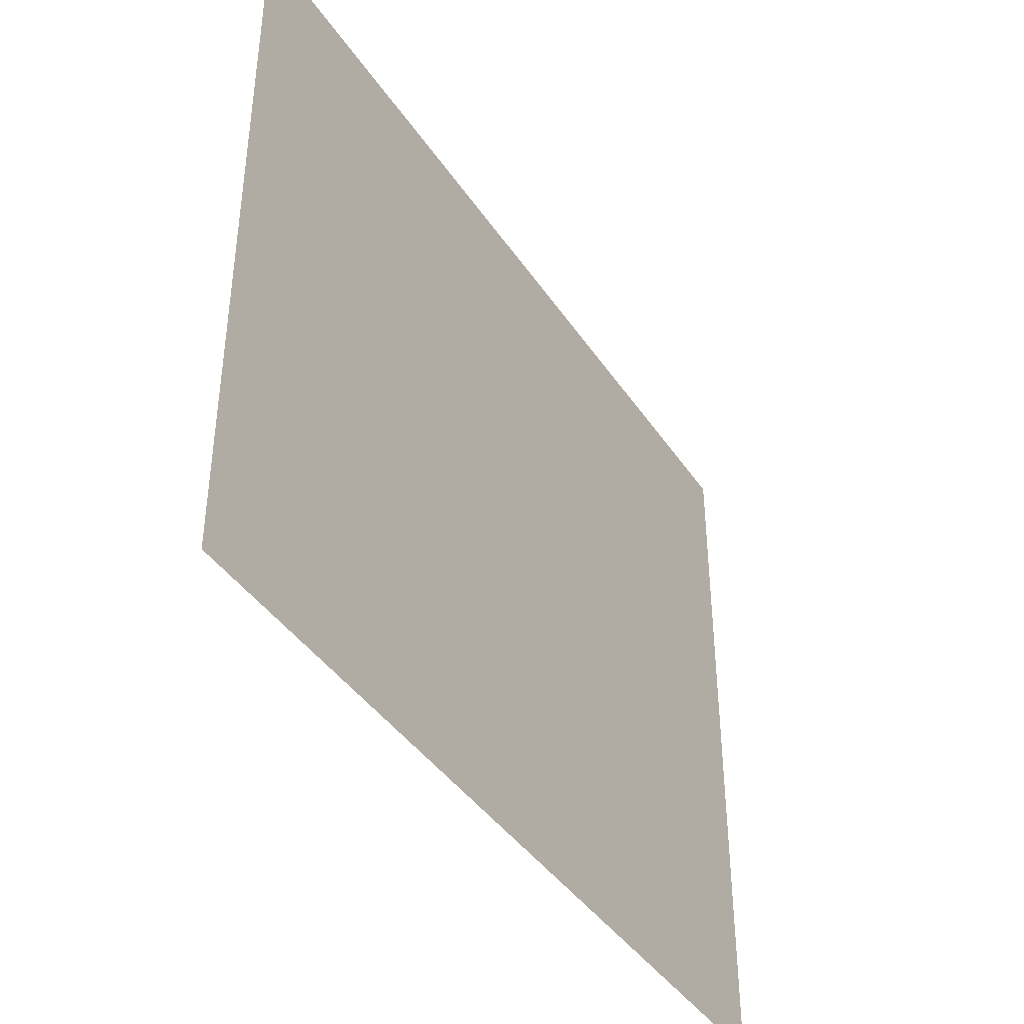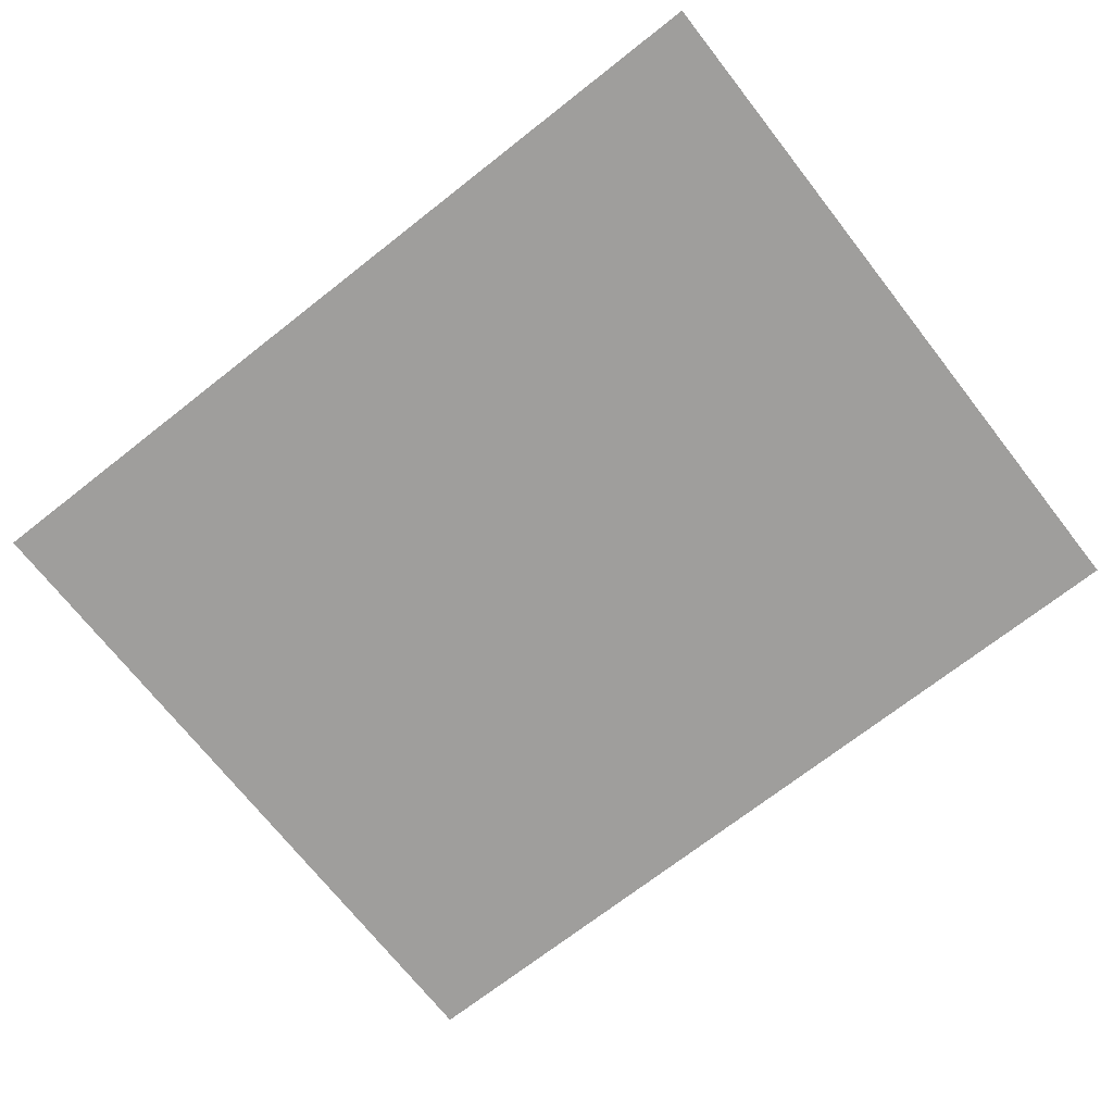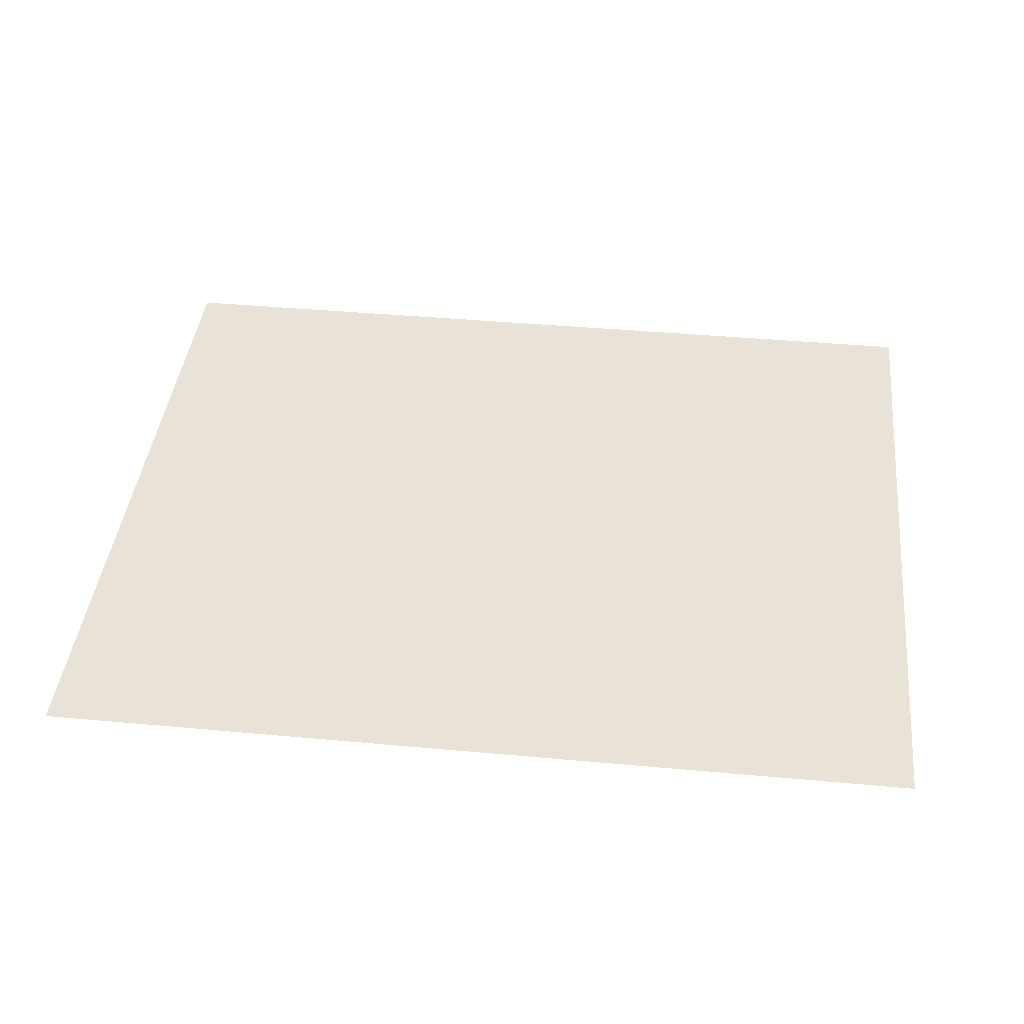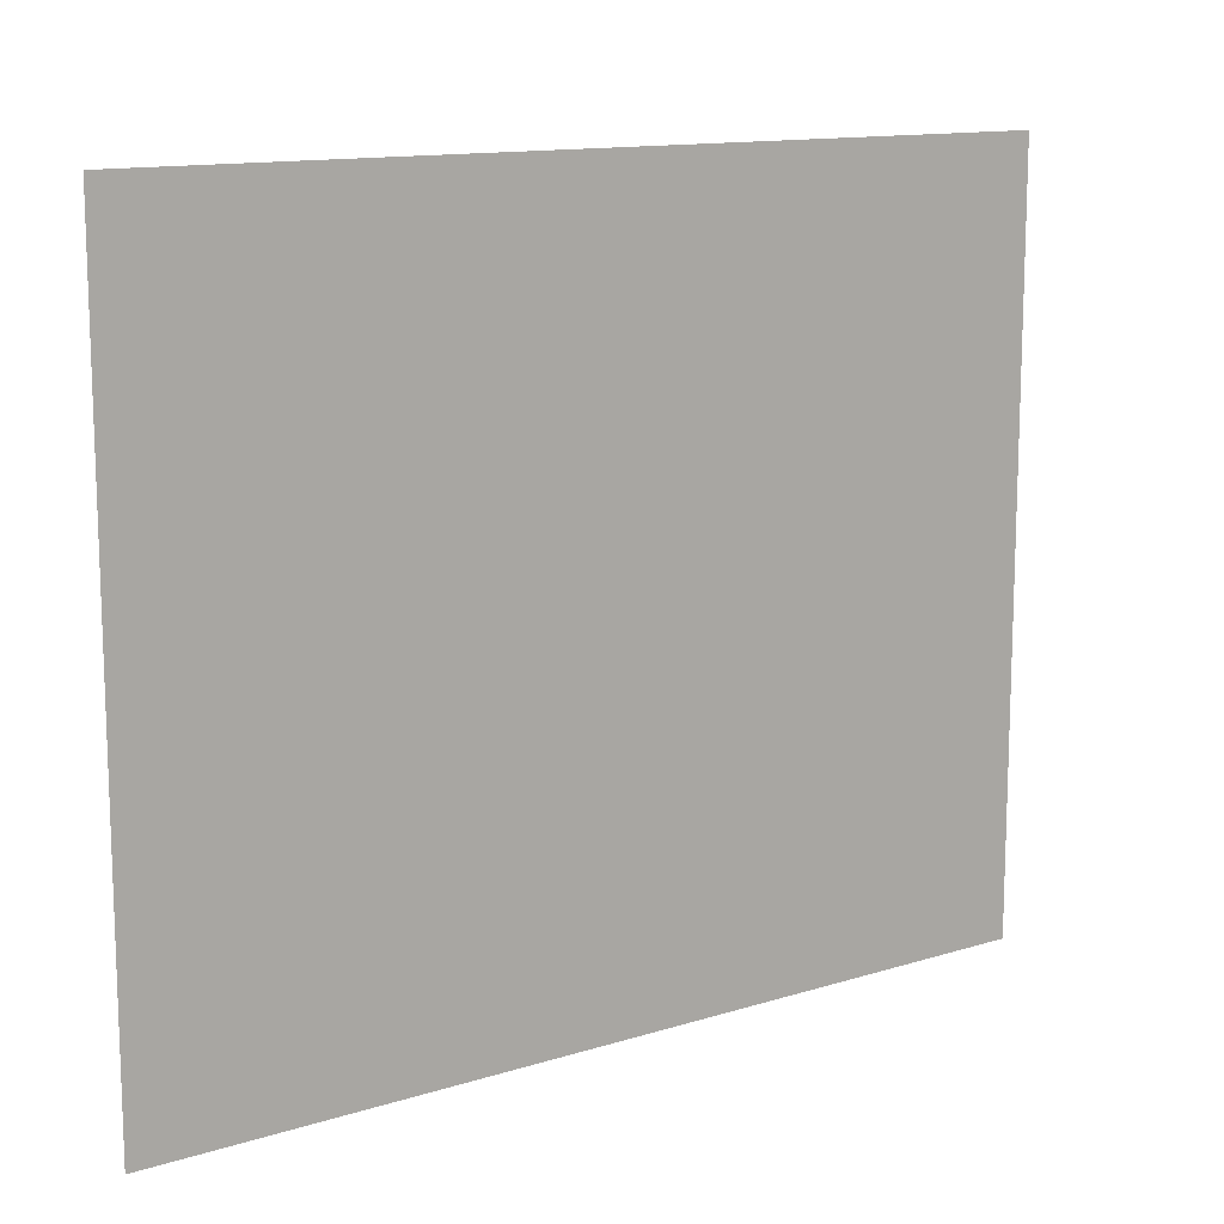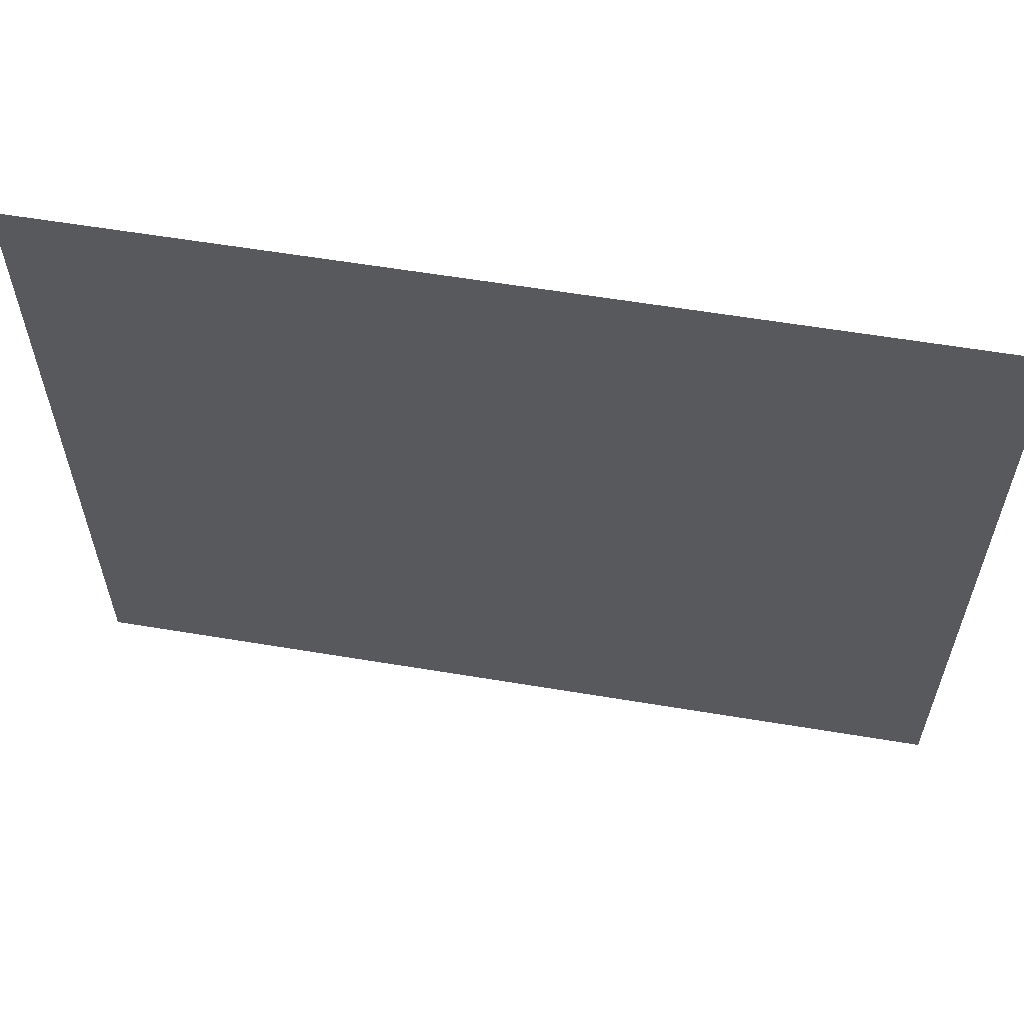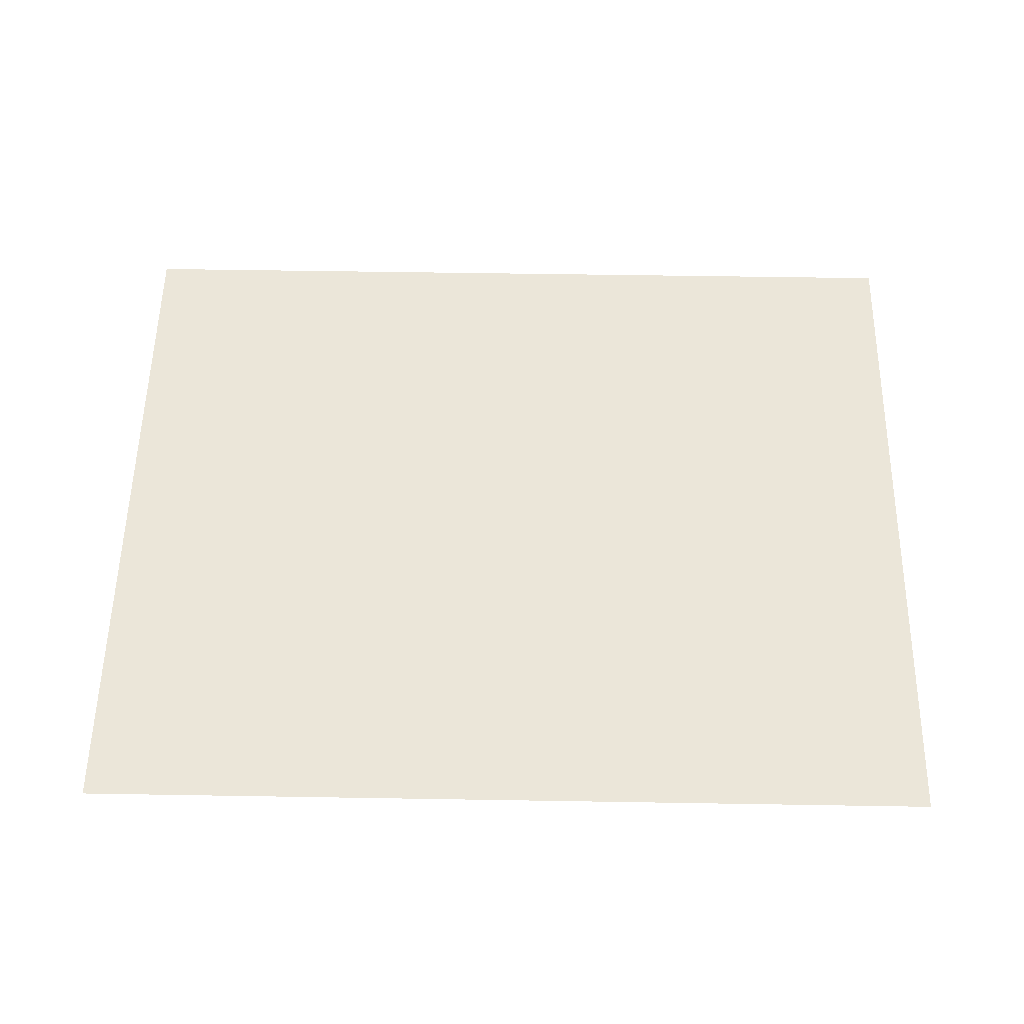
<metadata>
{"format":"obj","ext":"obj","renderer":"f3d","projection":"perspective","resolution":1024,"background":"white","views":[{"elev":-41.0,"azim":-59.3,"up":"+Y"},{"elev":-71.1,"azim":-141.9,"up":"+Z"},{"elev":41.7,"azim":-173.7,"up":"+Z"},{"elev":12.8,"azim":144.2,"up":"+Y"},{"elev":59.5,"azim":-170.3,"up":"+Y"},{"elev":55.1,"azim":1.0,"up":"+Z"}]}
</metadata>
<code>
v -57 -5 0
v -59.27 -5 0
v -59.27 -3.12 0
v -57 -3.12 0
g Puzzle3_mesh_0065
f 1 2 3 4

</code>
